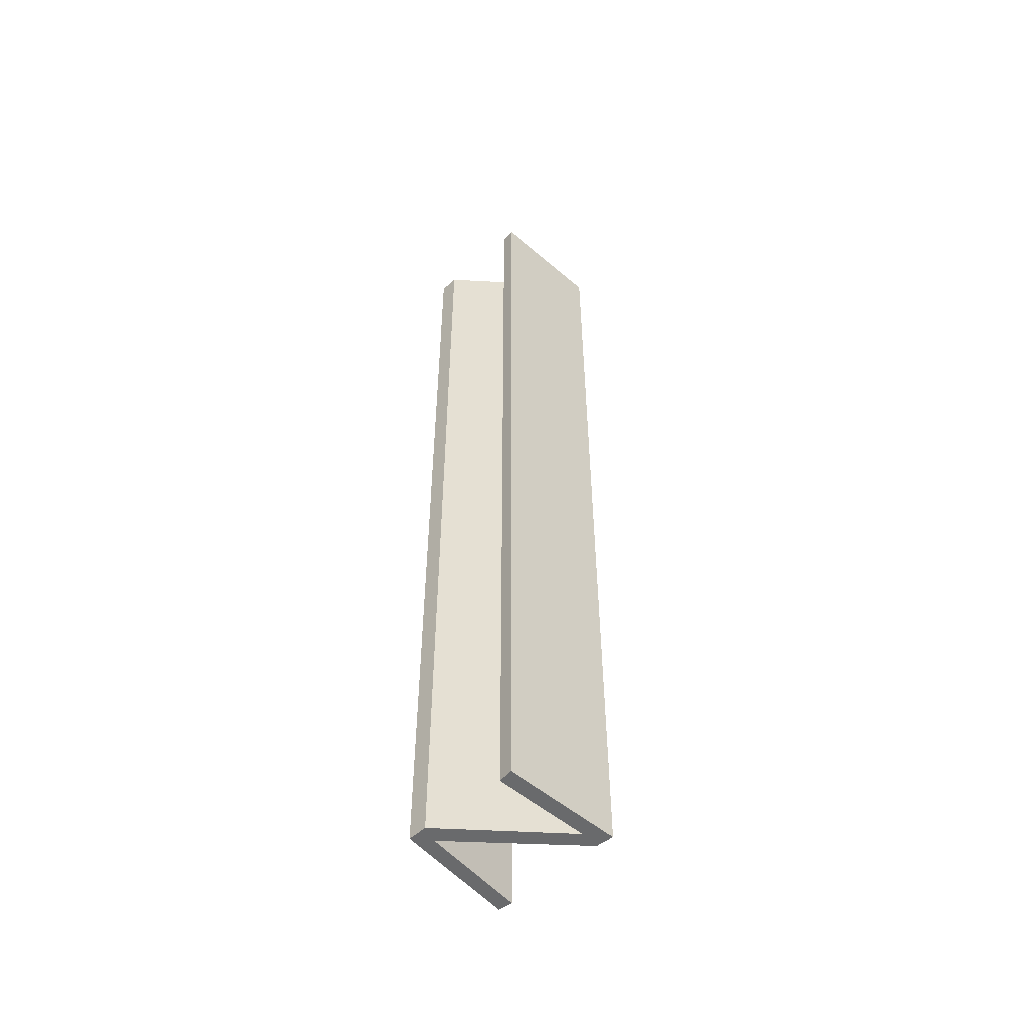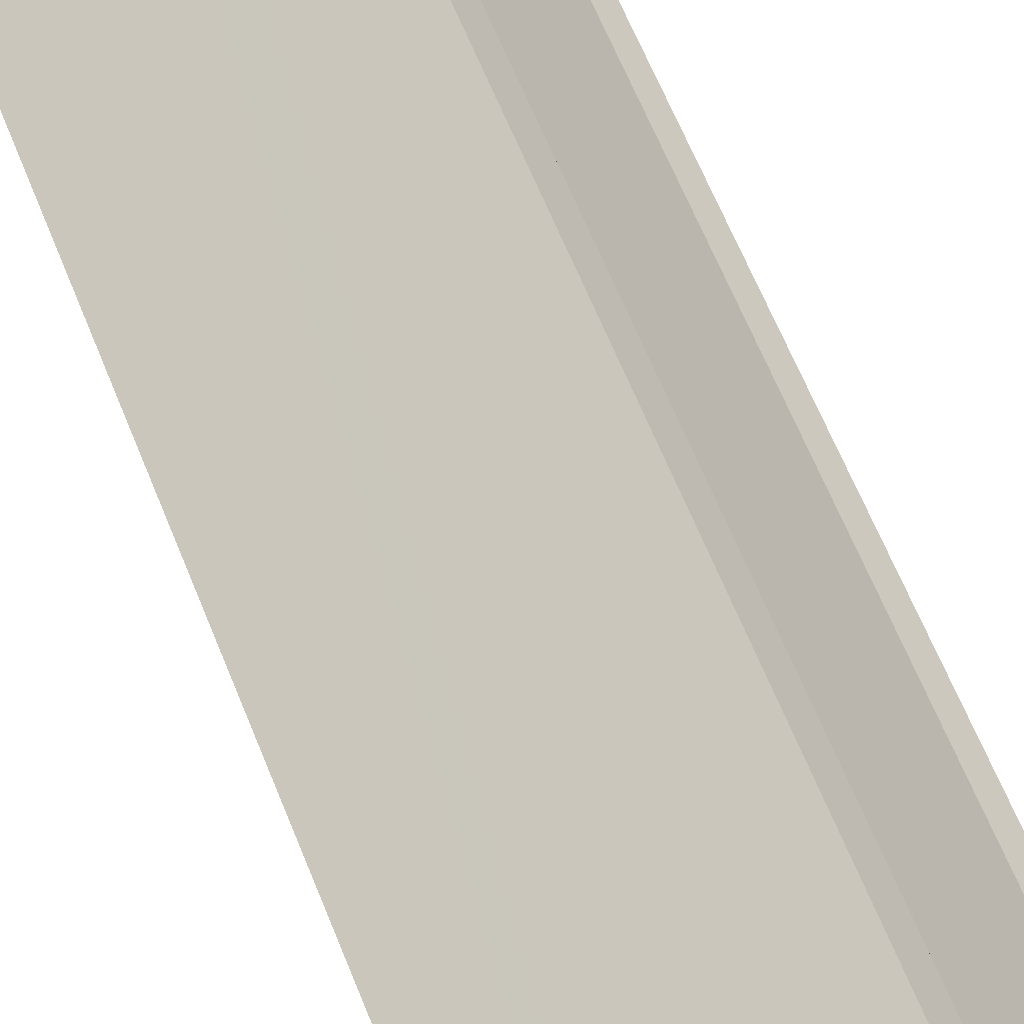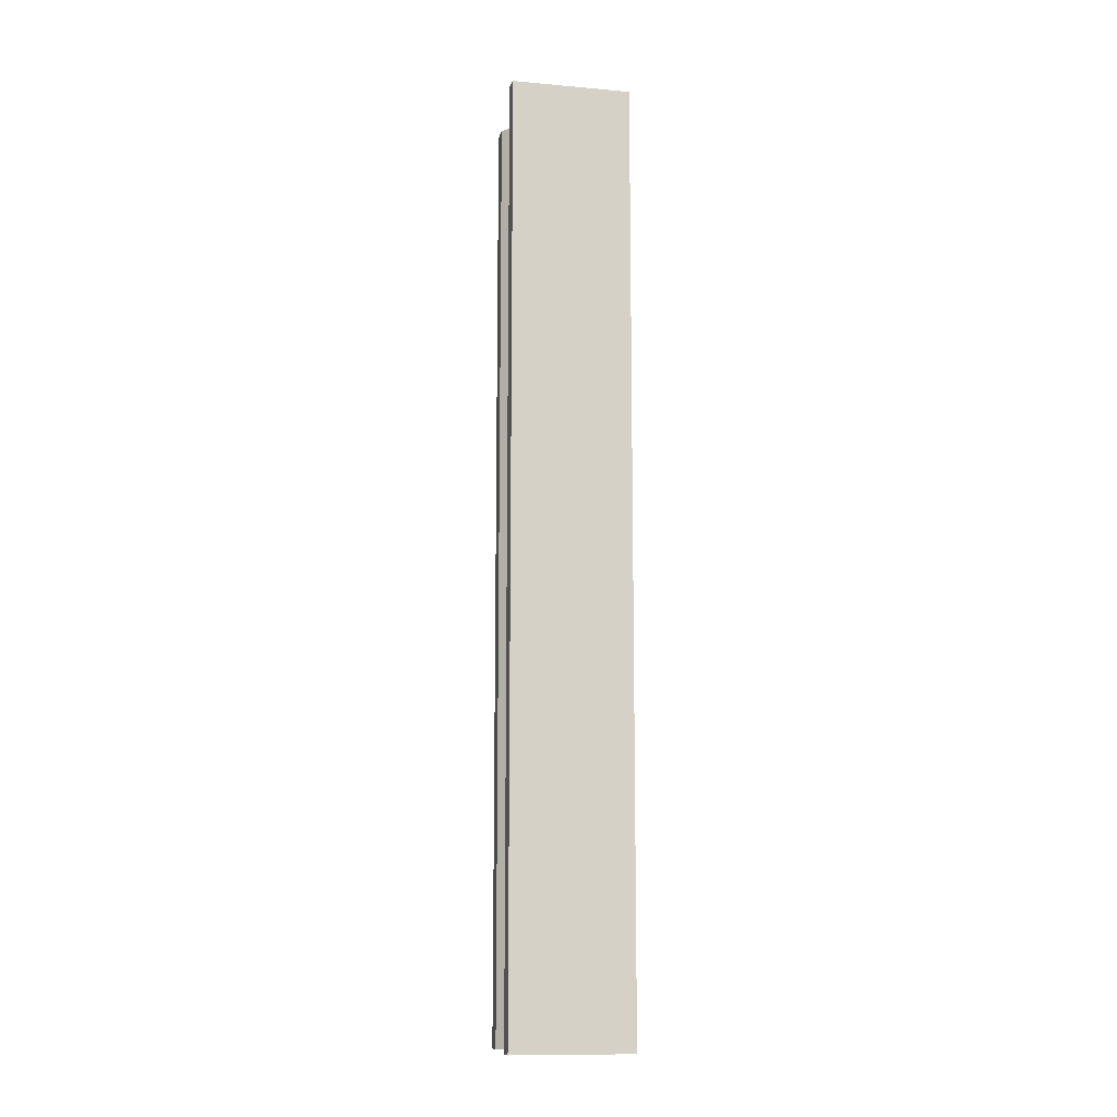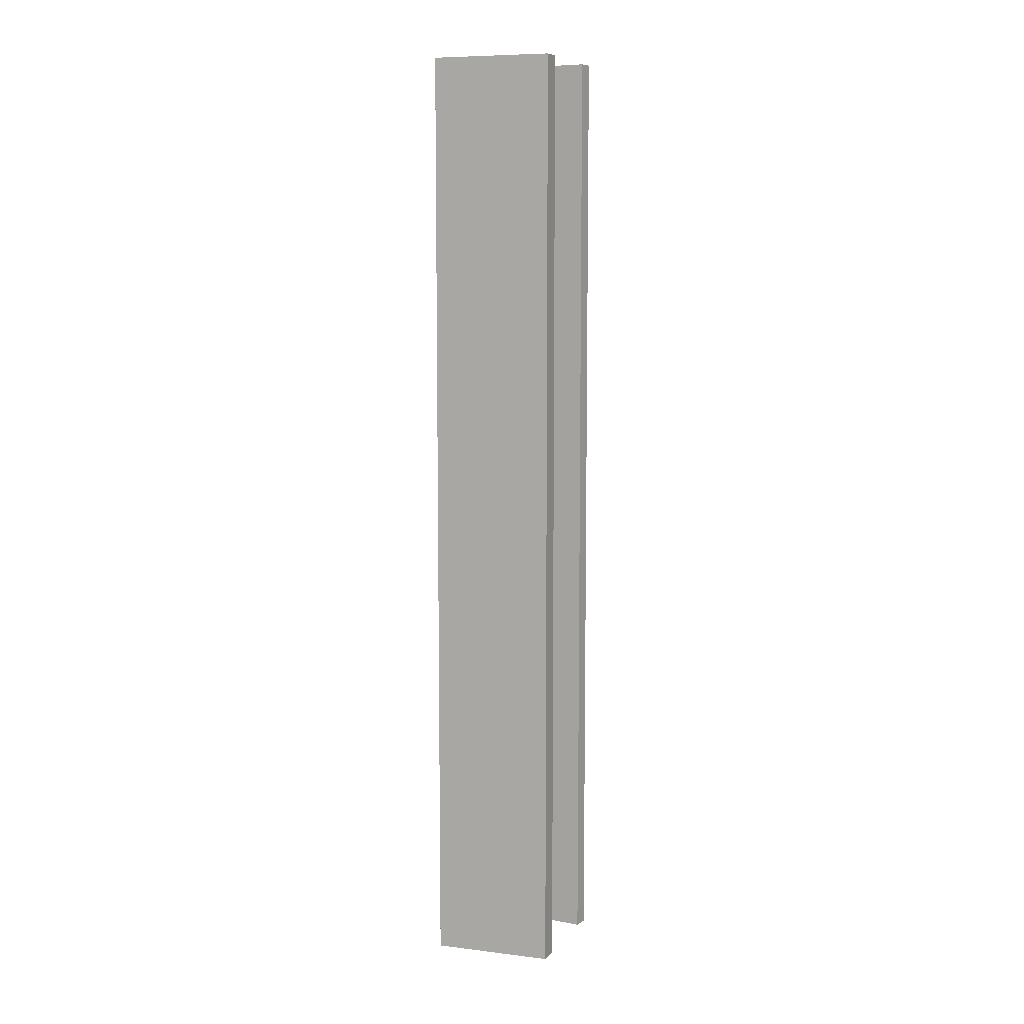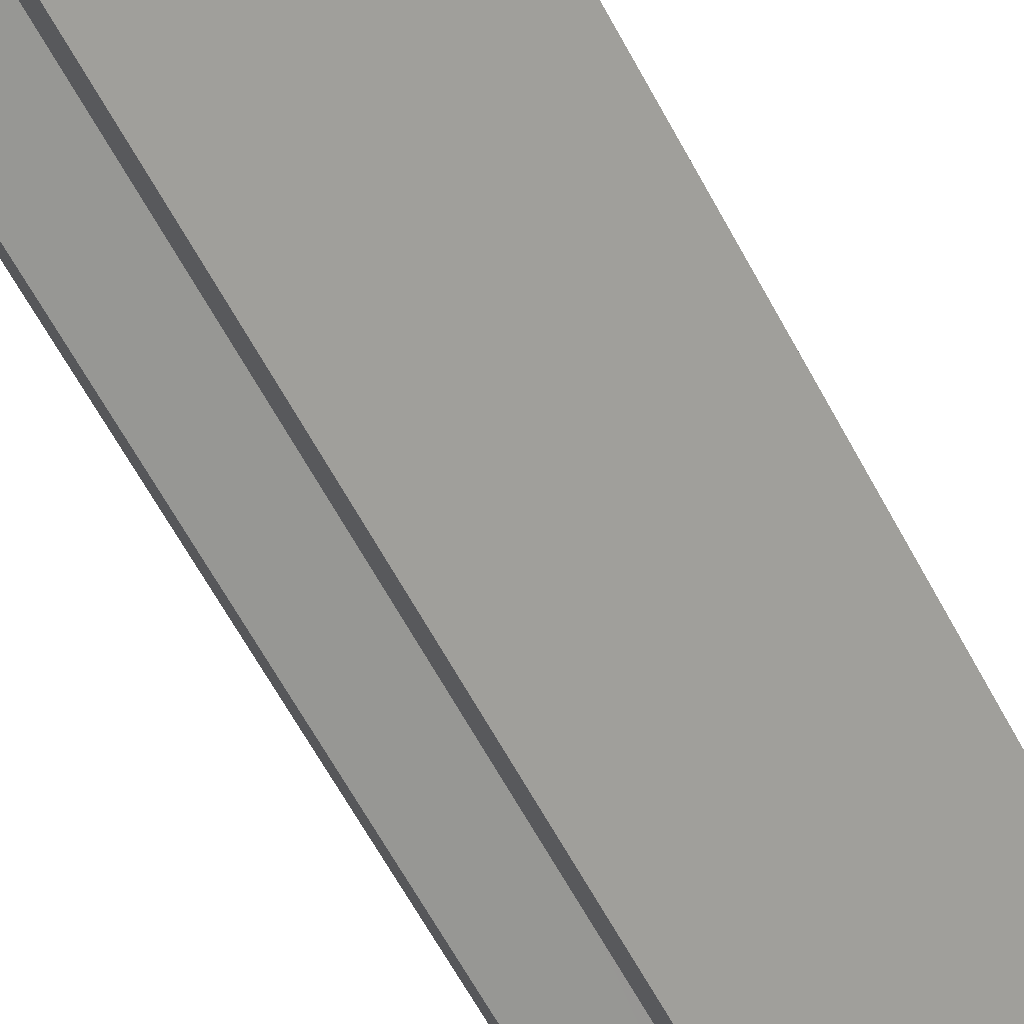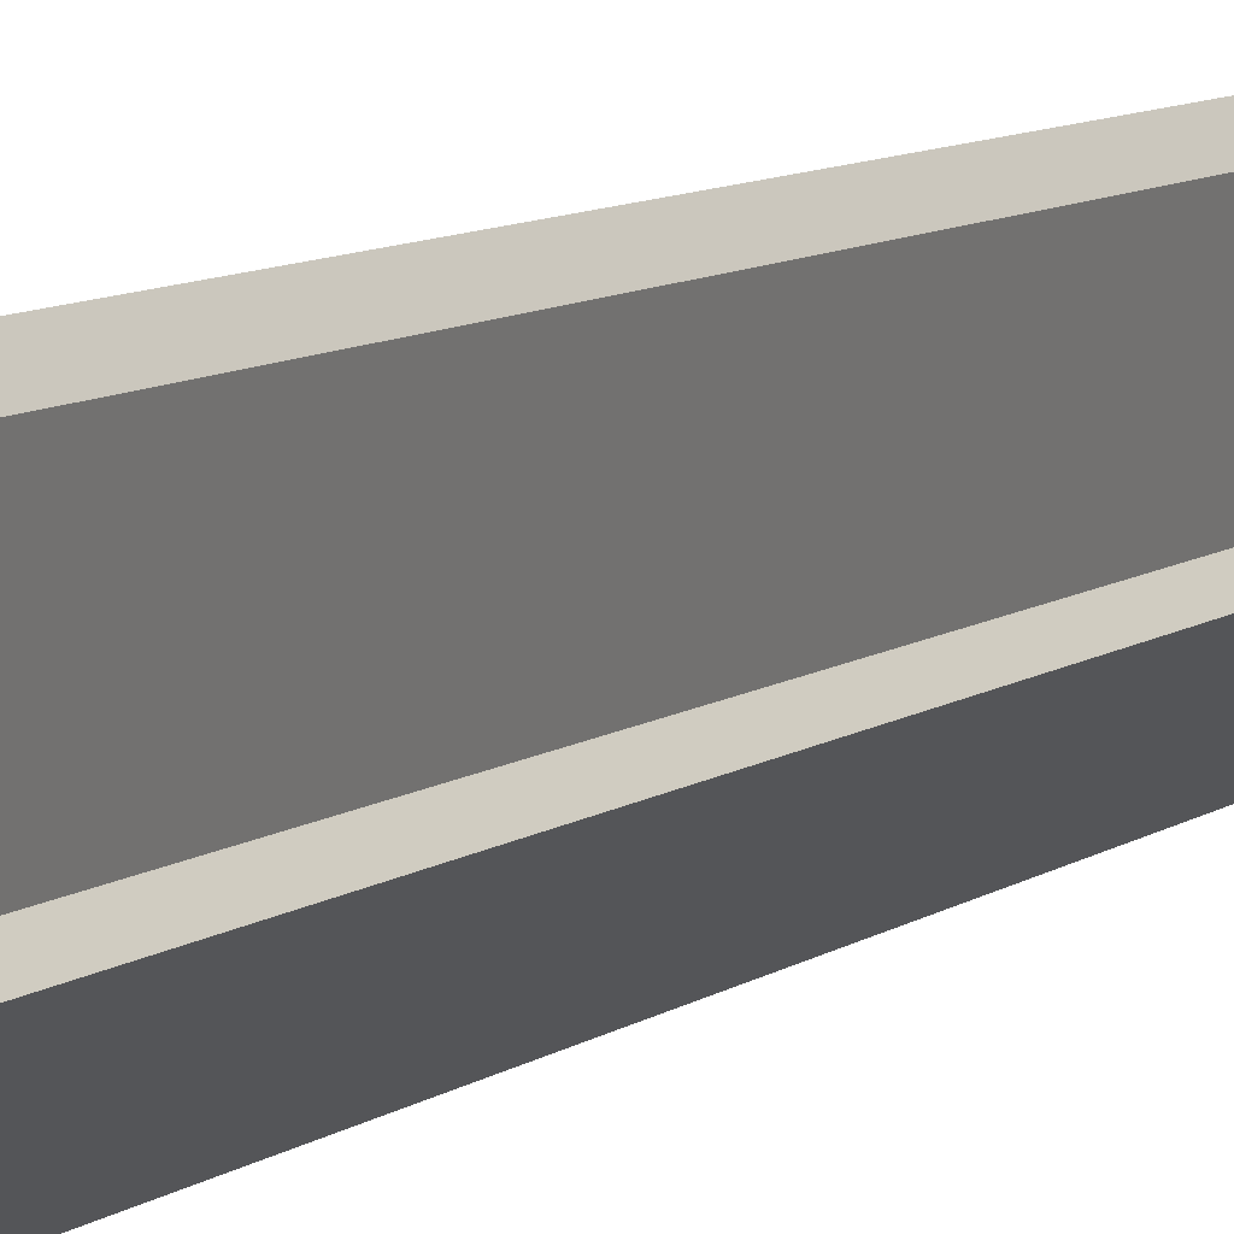
<metadata>
{"format":"obj","ext":"obj","renderer":"f3d","projection":"perspective","resolution":1024,"background":"white","views":[{"elev":-52.9,"azim":96.6,"up":"+Y"},{"elev":48.5,"azim":-18.5,"up":"+Z"},{"elev":-11.9,"azim":-44.8,"up":"+Y"},{"elev":8.2,"azim":-14.4,"up":"+Y"},{"elev":-52.6,"azim":25.6,"up":"+Z"},{"elev":7.4,"azim":25.3,"up":"+Z"}]}
</metadata>
<code>
v  1.416 15.78 0.913
v  0.122 15.78 -0.212
v  0 15.78 9.662e-16
v  1.553 15.78 0.712
v  1.682 15.78 1.085
v  1.596 15.78 0.74
v  1.799 15.78 0.368
v  1.879 15.78 0.831
v  1.585 15.78 0.668
v  1.378 15.78 -1.825
v  1.218 15.78 -1.575
v  1.493 15.78 -1.397
v  2.652 15.78 -0.72
v  2.483 15.78 -0.536
v  2.705 15.78 -0.343
v  2.881 15.78 -0.521
v  2.881 3.19e-17 -0.521
v  1.378 1.117e-16 -1.825
v  2.652 4.409e-17 -0.72
v  1.596 -4.531e-17 0.74
v  0.122 1.298e-17 -0.212
v  1.553 -4.36e-17 0.712
v  1.218 9.644e-17 -1.575
v  0 0 0
v  1.585 -4.09e-17 0.668
v  1.682 -6.644e-17 1.085
v  1.416 -5.591e-17 0.913
v  1.493 8.554e-17 -1.397
v  2.705 2.1e-17 -0.343
v  2.483 3.282e-17 -0.536
v  1.879 -5.088e-17 0.831
v  1.799 -2.253e-17 0.368
g defaultobject
f 1 2 3
f 2 1 4
f 4 1 5
f 4 5 6
f 6 5 7
f 7 5 8
f 9 10 11
f 10 9 12
f 12 9 7
f 7 9 6
f 12 13 10
f 13 12 14
f 13 14 15
f 13 15 16
f 17 13 16
f 13 17 10
f 10 17 18
f 18 17 19
f 20 4 6
f 4 20 2
f 2 20 21
f 21 20 22
f 18 11 10
f 11 18 23
f 21 3 2
f 3 21 24
f 23 9 11
f 9 23 6
f 6 23 20
f 20 23 25
f 24 1 3
f 1 24 5
f 5 24 26
f 26 24 27
f 28 14 12
f 14 28 15
f 15 28 29
f 29 28 30
f 26 8 5
f 8 26 31
f 29 16 15
f 16 29 17
f 31 7 8
f 7 31 12
f 12 31 28
f 28 31 32
f 29 30 17
f 28 17 30
f 24 21 27
f 26 27 21
f 20 26 21
f 31 26 20
f 22 20 21
f 25 31 20
f 23 31 25
f 32 31 23
f 28 32 23
f 18 28 23
f 17 28 18
f 19 17 18

</code>
